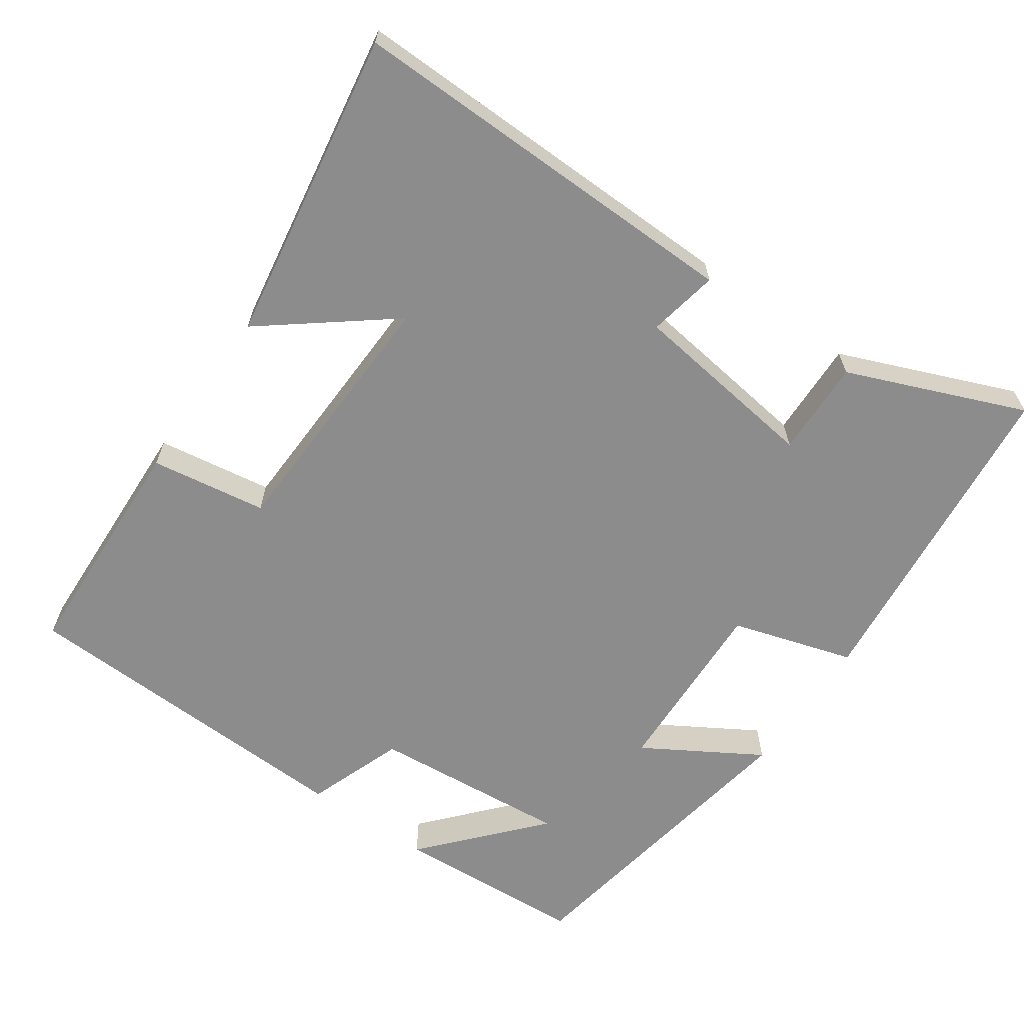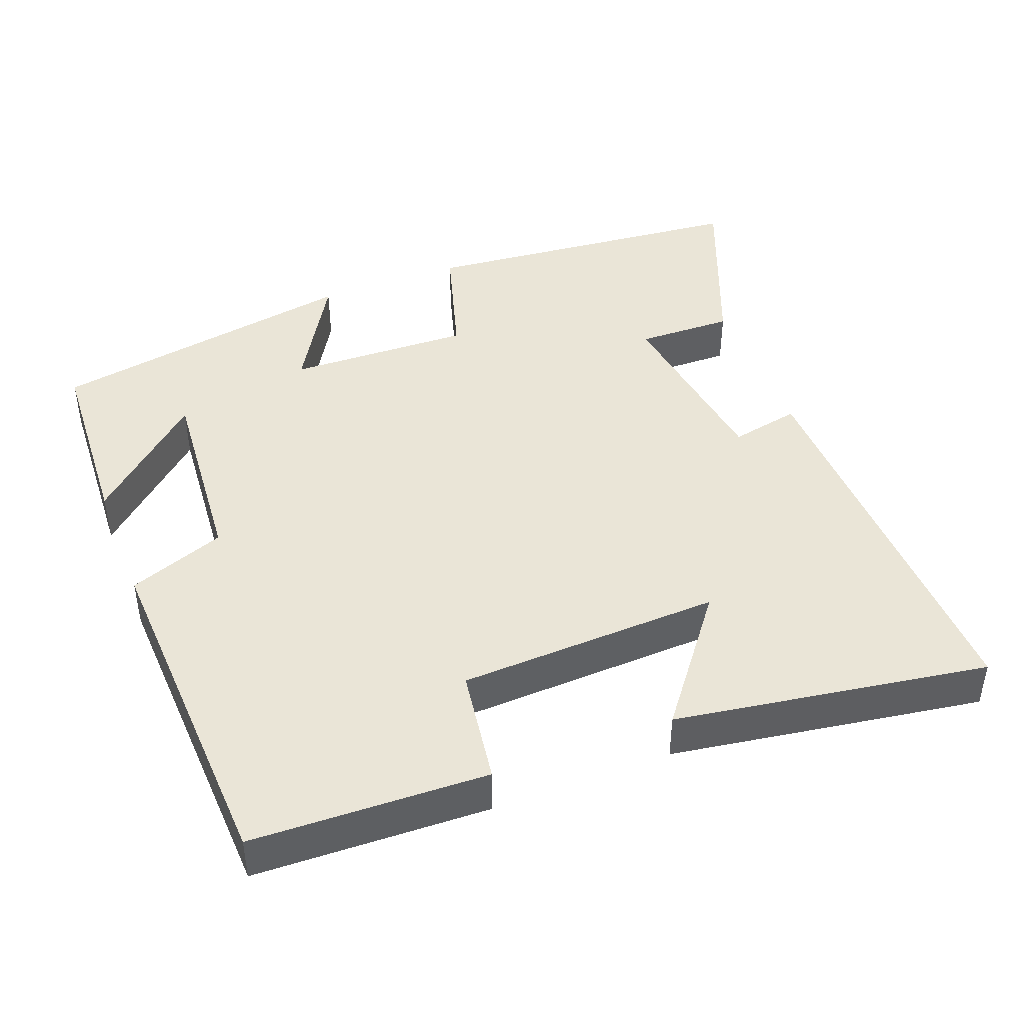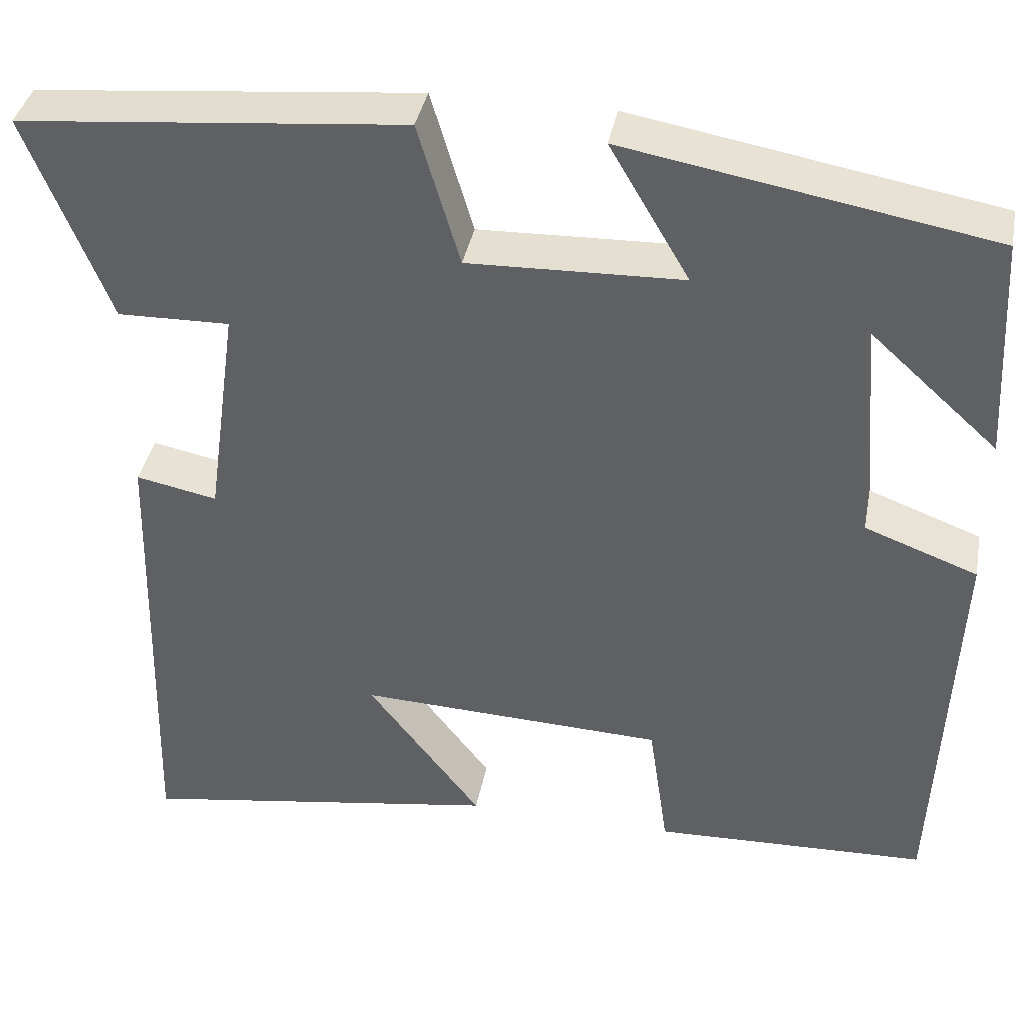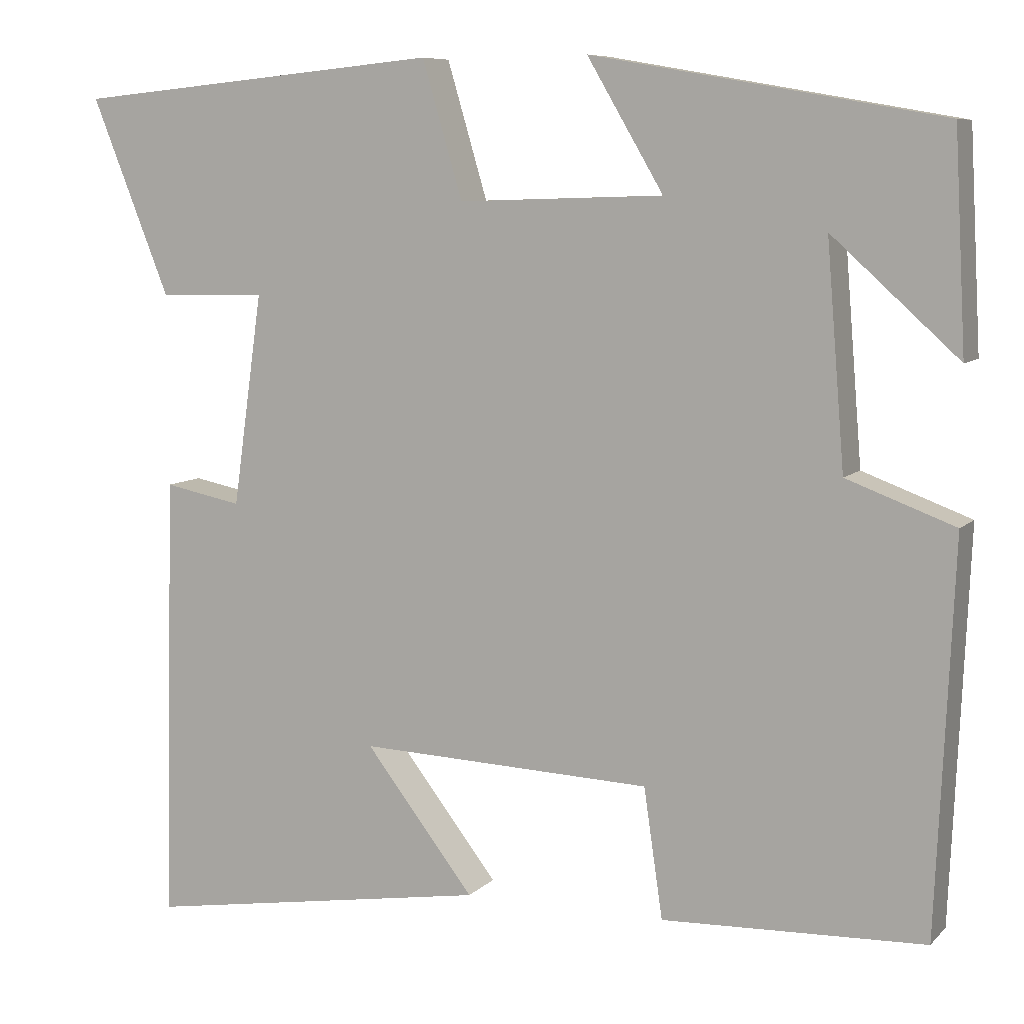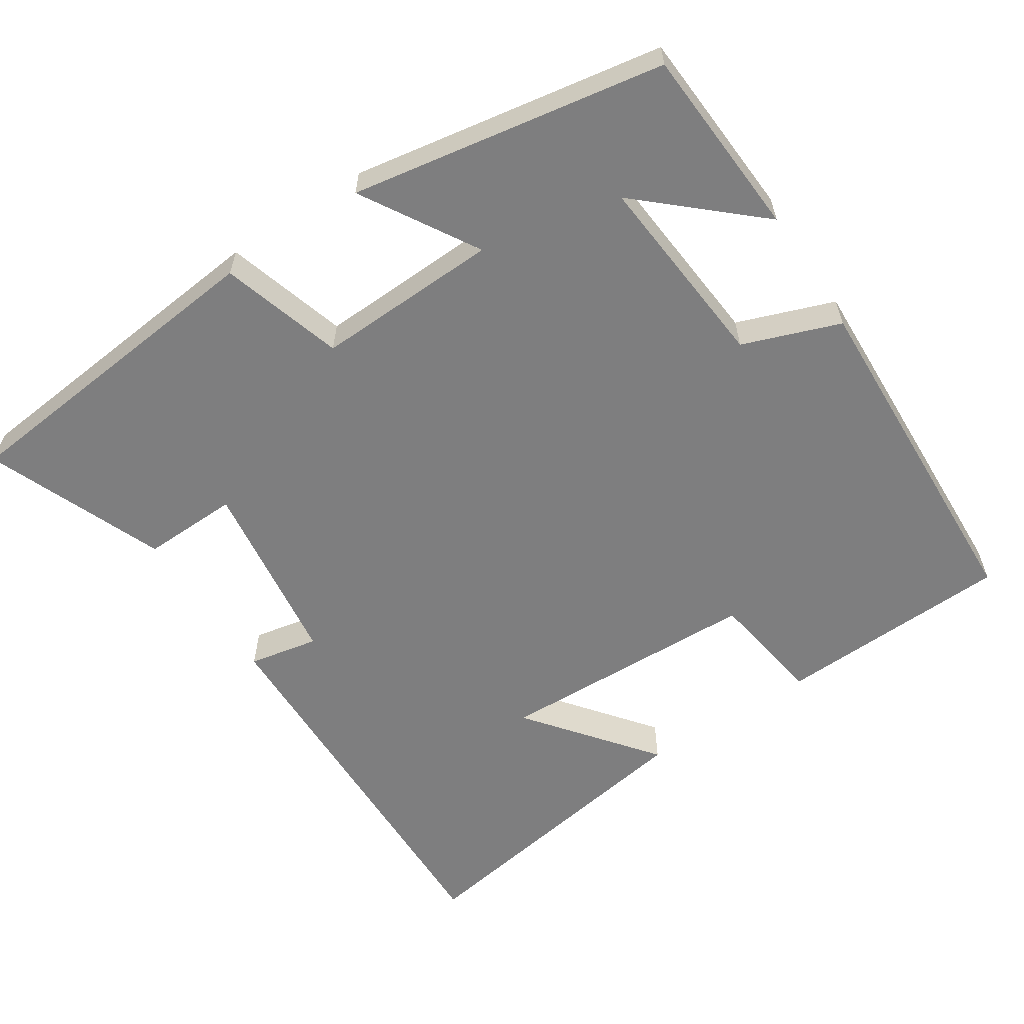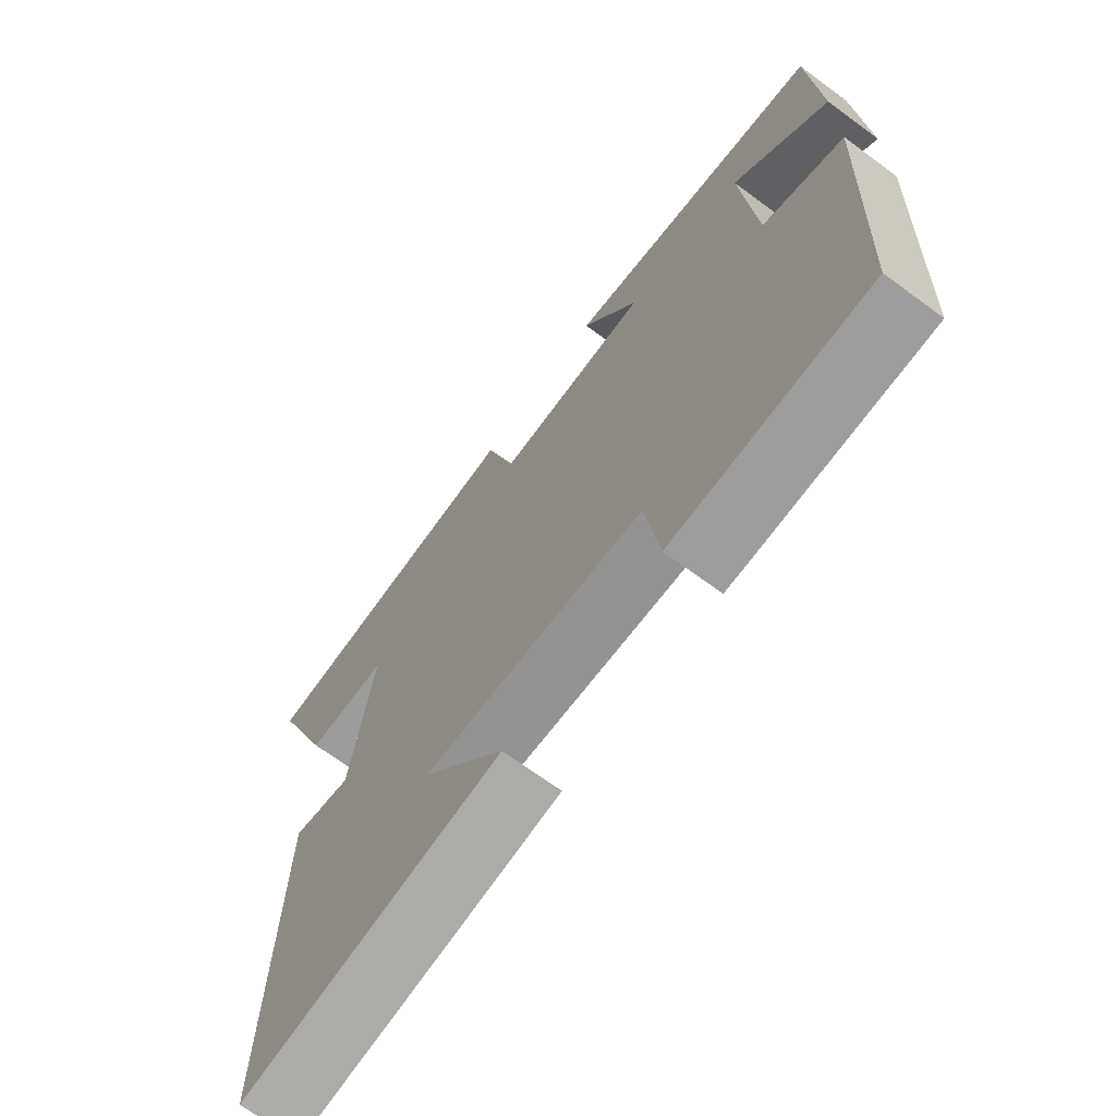
<metadata>
{"format":"obj","ext":"obj","renderer":"f3d","projection":"perspective","resolution":1024,"background":"white","views":[{"elev":-64.3,"azim":-124.5,"up":"+Y"},{"elev":44.0,"azim":158.9,"up":"+Y"},{"elev":38.5,"azim":10.8,"up":"+Z"},{"elev":8.0,"azim":23.7,"up":"+Z"},{"elev":-59.4,"azim":33.5,"up":"+Y"},{"elev":-68.8,"azim":53.6,"up":"+Z"}]}
</metadata>
<code>
v 0.486 0.07 0.425
v 0.5 0.07 0.164
v 0.346 0.07 0.303
v 0.368 0.07 0.033
v 0.5 0.07 -0.016
v 0.479 0.07 -0.489
v 0.159 0.07 -0.5
v 0.136 0.07 -0.342
v -0.222 0.07 -0.328
v -0.089 0.07 -0.5
v -0.514 0.07 -0.567
v -0.5 0.07 -0.02
v -0.405 0.07 -0.039
v -0.369 0.07 0.219
v -0.5 0.07 0.216
v -0.596 0.07 0.457
v -0.146 0.07 0.5
v -0.097 0.07 0.334
v 0.153 0.07 0.342
v 0.06 0.07 0.5
v 0.486 0 0.425
v 0.5 0 0.164
v 0.346 0 0.303
v 0.368 0 0.033
v 0.5 0 -0.016
v 0.479 0 -0.489
v 0.159 0 -0.5
v 0.136 0 -0.342
v -0.222 0 -0.328
v -0.089 0 -0.5
v -0.514 0 -0.567
v -0.5 0 -0.02
v -0.405 0 -0.039
v -0.369 0 0.219
v -0.5 0 0.216
v -0.596 0 0.457
v -0.146 0 0.5
v -0.097 0 0.334
v 0.153 0 0.342
v 0.06 0 0.5
f 19 20 1
f 15 16 17 18
f 14 15 18 19
f 13 14 19
f 11 12 13
f 9 10 11
f 9 11 13 19
f 5 6 7 8
f 4 5 8 9
f 3 4 9 19
f 1 2 3
f 1 3 19
f 21 40 39
f 38 37 36 35
f 39 38 35 34
f 39 34 33
f 33 32 31
f 31 30 29
f 39 33 31 29
f 28 27 26 25
f 29 28 25 24
f 39 29 24 23
f 23 22 21
f 39 23 21
f 1 21 22 2
f 2 22 23 3
f 3 23 24 4
f 4 24 25 5
f 5 25 26 6
f 6 26 27 7
f 7 27 28 8
f 8 28 29 9
f 9 29 30 10
f 10 30 31 11
f 11 31 32 12
f 12 32 33 13
f 13 33 34 14
f 14 34 35 15
f 15 35 36 16
f 16 36 37 17
f 17 37 38 18
f 18 38 39 19
f 19 39 40 20
f 20 40 21 1

</code>
